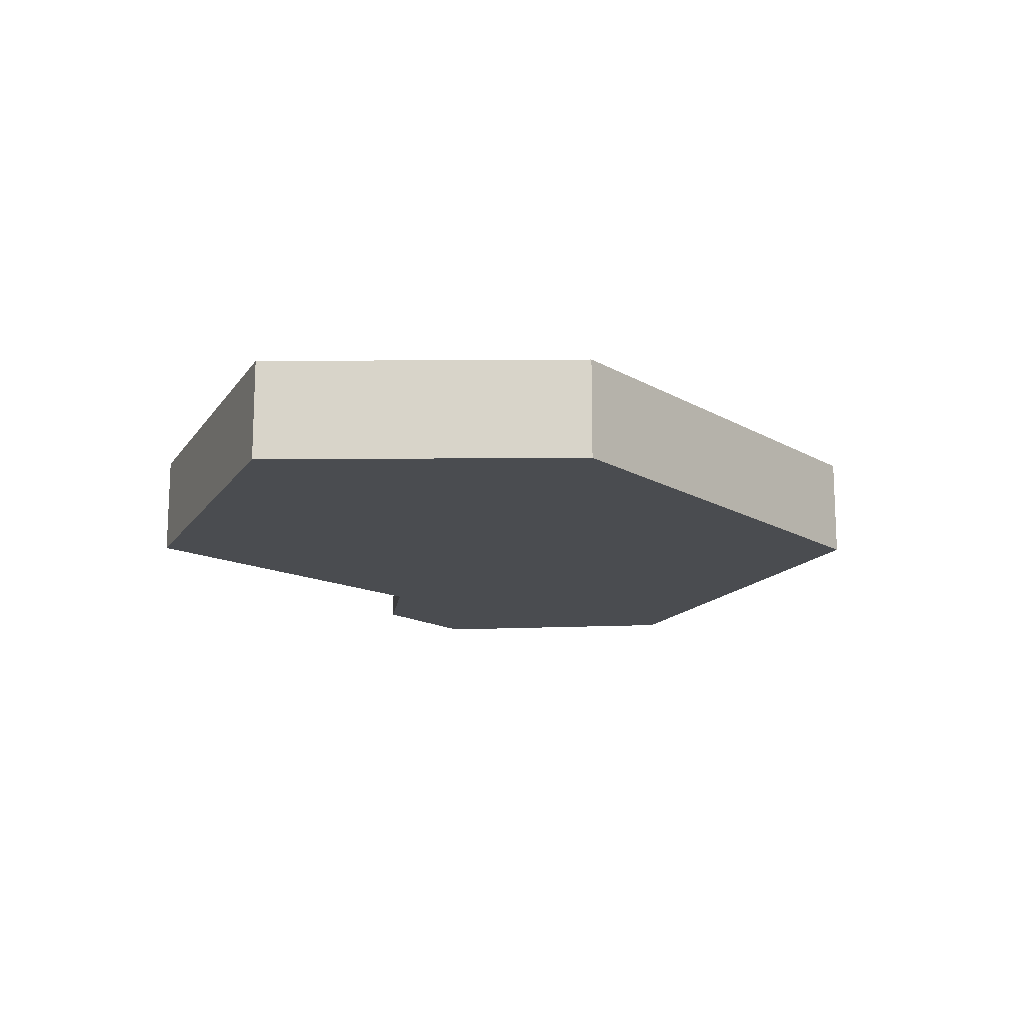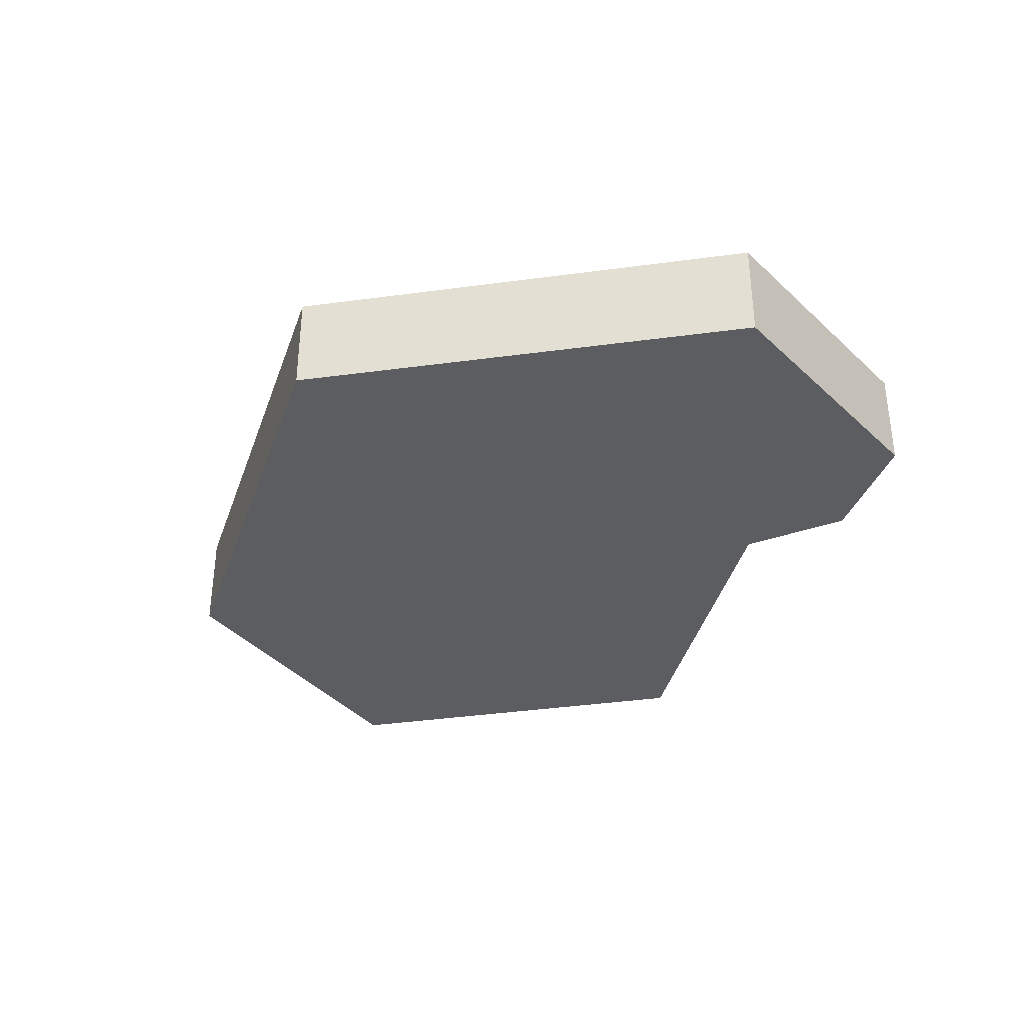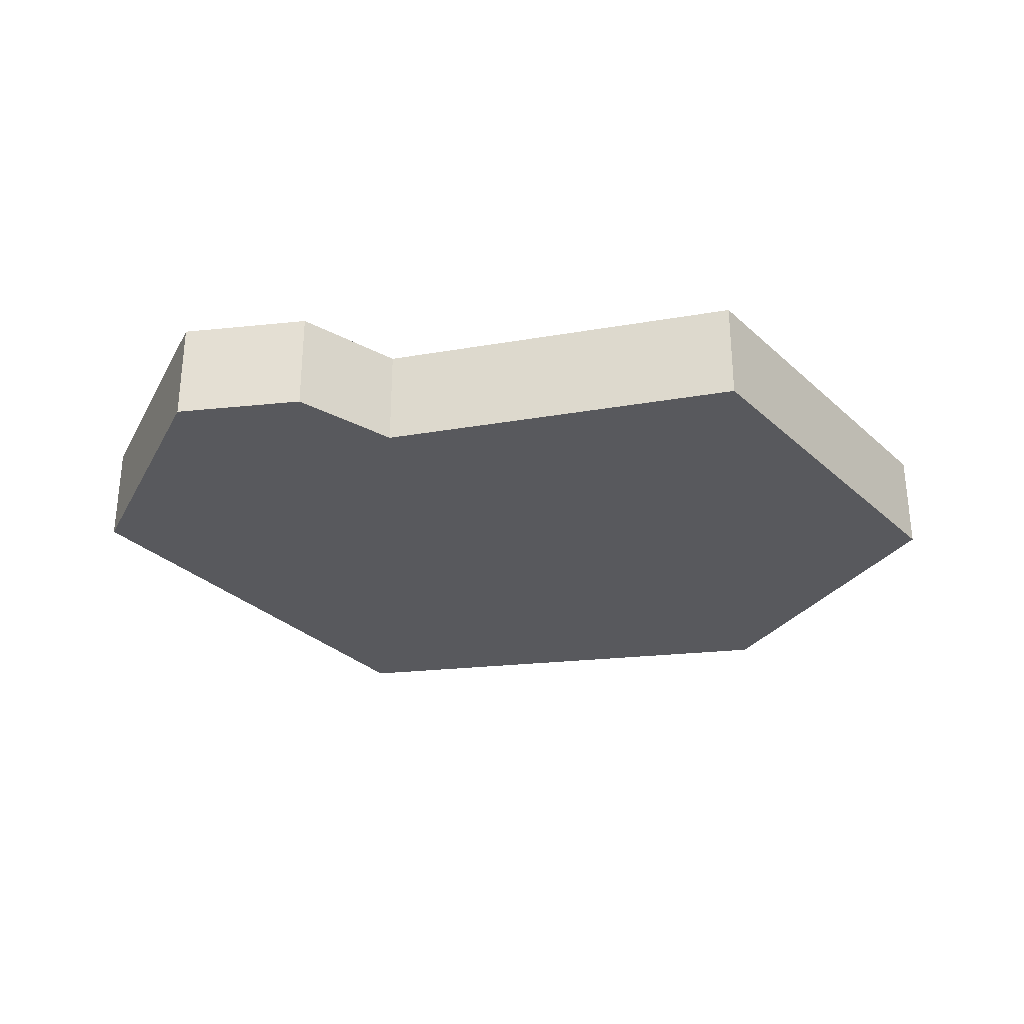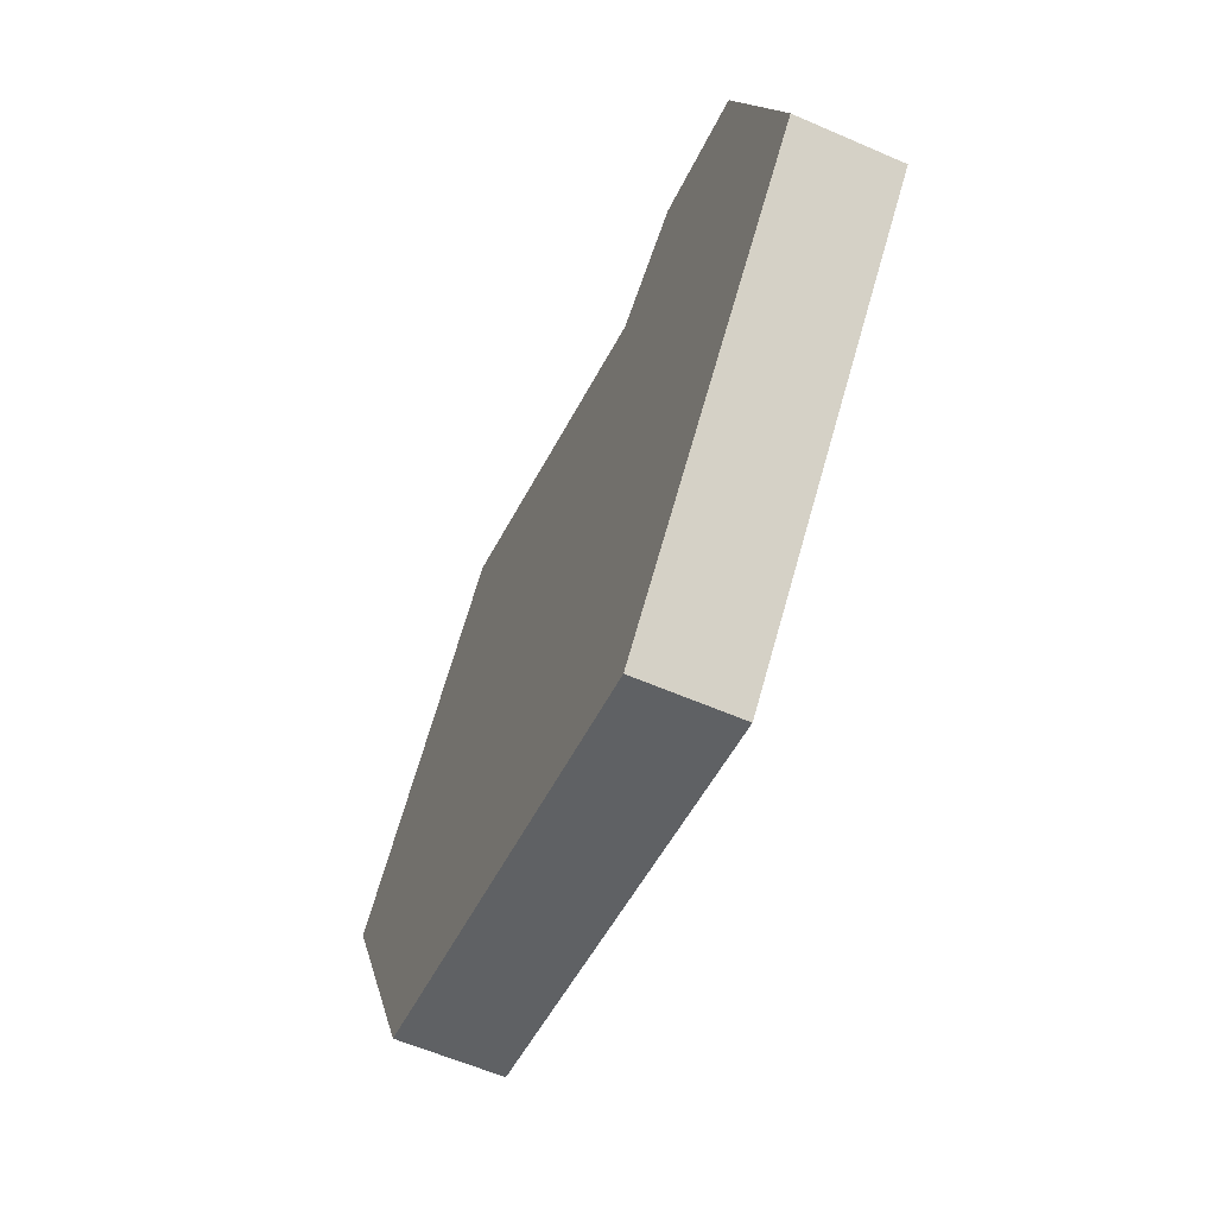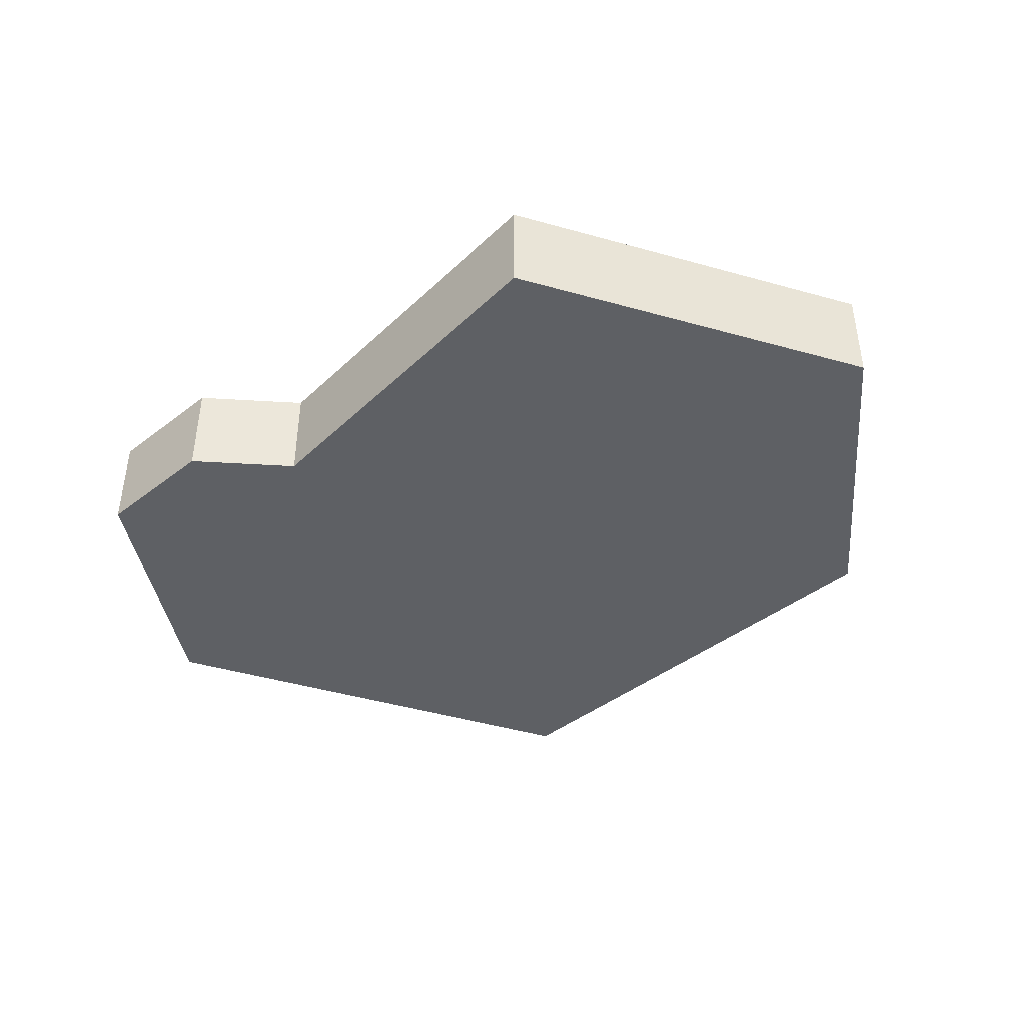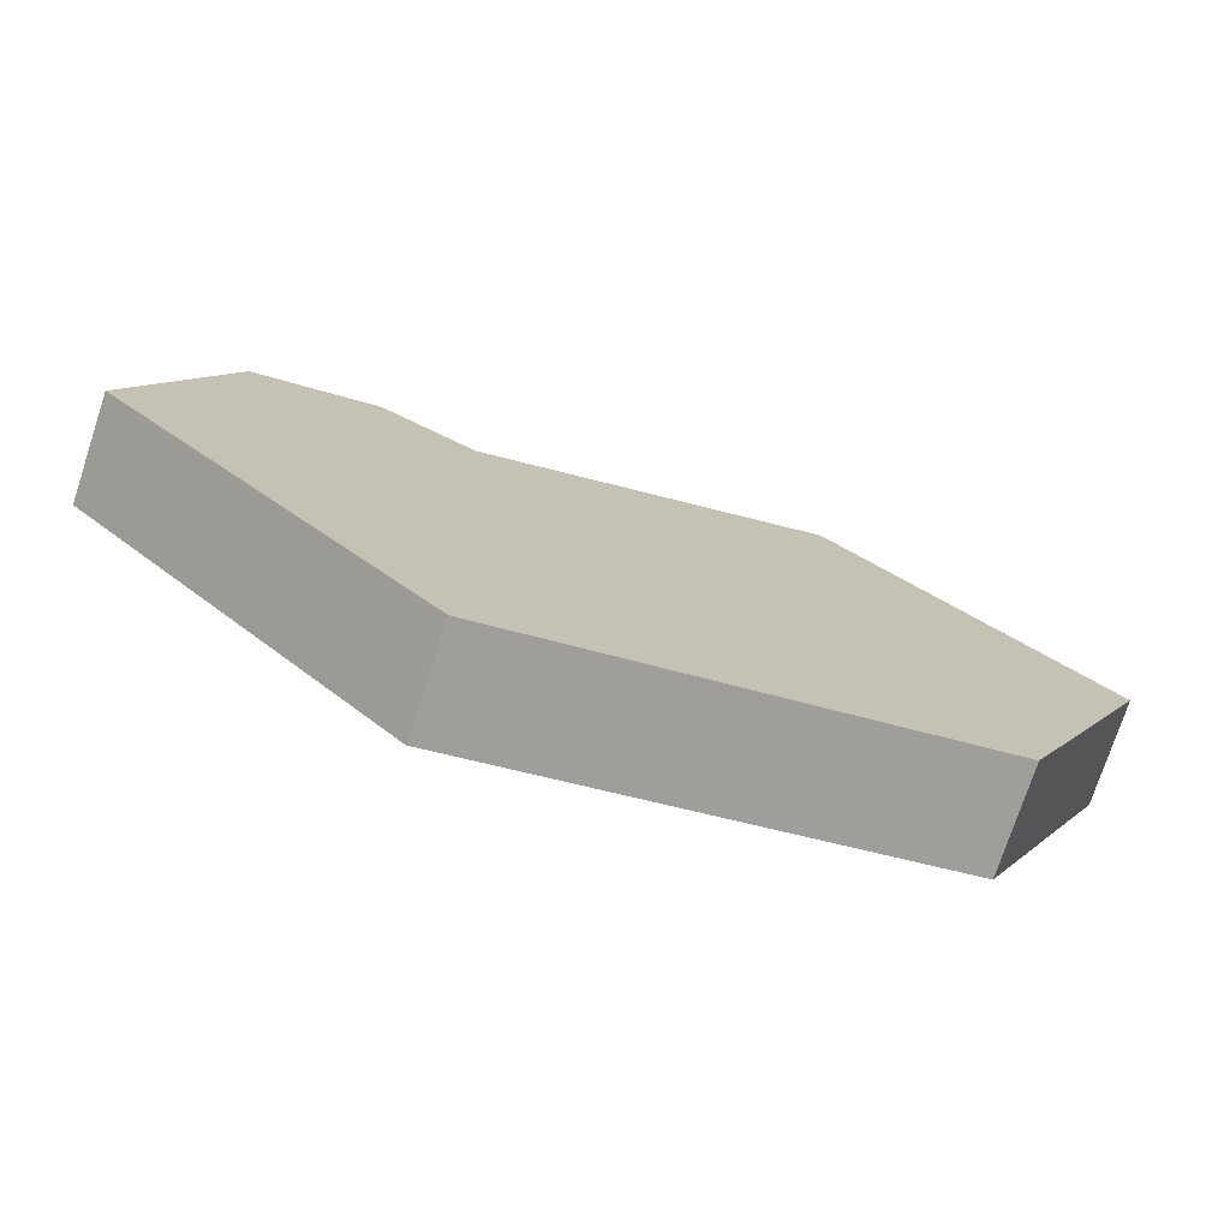
<metadata>
{"format":"obj","ext":"obj","renderer":"f3d","projection":"perspective","resolution":1024,"background":"white","views":[{"elev":-15.0,"azim":114.8,"up":"+Y"},{"elev":-35.4,"azim":-122.1,"up":"+Y"},{"elev":-30.2,"azim":-5.4,"up":"+Y"},{"elev":-60.0,"azim":-114.0,"up":"+Z"},{"elev":-42.9,"azim":28.5,"up":"+Y"},{"elev":-75.3,"azim":-18.2,"up":"+Z"}]}
</metadata>
<code>
v  -0.6604 0.18 0.4602
v  -0.25 0.18 -0.6242
v  -0.8148 0.18 -0.002462
v  -0.4374 0.18 0.5157
v  -0.6604 8.177e-16 0.4602
v  -0.4374 7.232e-16 0.5157
v  -0.25 0 -0.6242
v  -0.8148 1.449e-15 -0.002462
v  0.5747 1.256e-18 -0.419
v  0.5747 0.18 -0.419
v  0.3439 0.18 0.6242
v  -0.269 0.18 0.4078
v  -0.269 7.232e-16 0.4078
v  0.3439 7.232e-16 0.6242
v  0.8148 7.2e-16 0.1199
v  0.8148 0.18 0.1199
g Mesh1 Group1 Model
f 1 2 3
f 2 1 4
f 5 4 1
f 4 5 6
f 5 7 6
f 7 5 8
f 5 3 8
f 3 5 1
f 2 8 3
f 8 2 7
f 2 9 7
f 9 2 10
f 2 11 10
f 2 12 11
f 2 4 12
f 6 12 4
f 12 6 13
f 6 7 13
f 13 7 14
f 14 7 9
f 14 9 15
f 9 16 15
f 16 9 10
f 10 11 16
f 11 15 16
f 15 11 14
f 12 14 11
f 14 12 13

</code>
